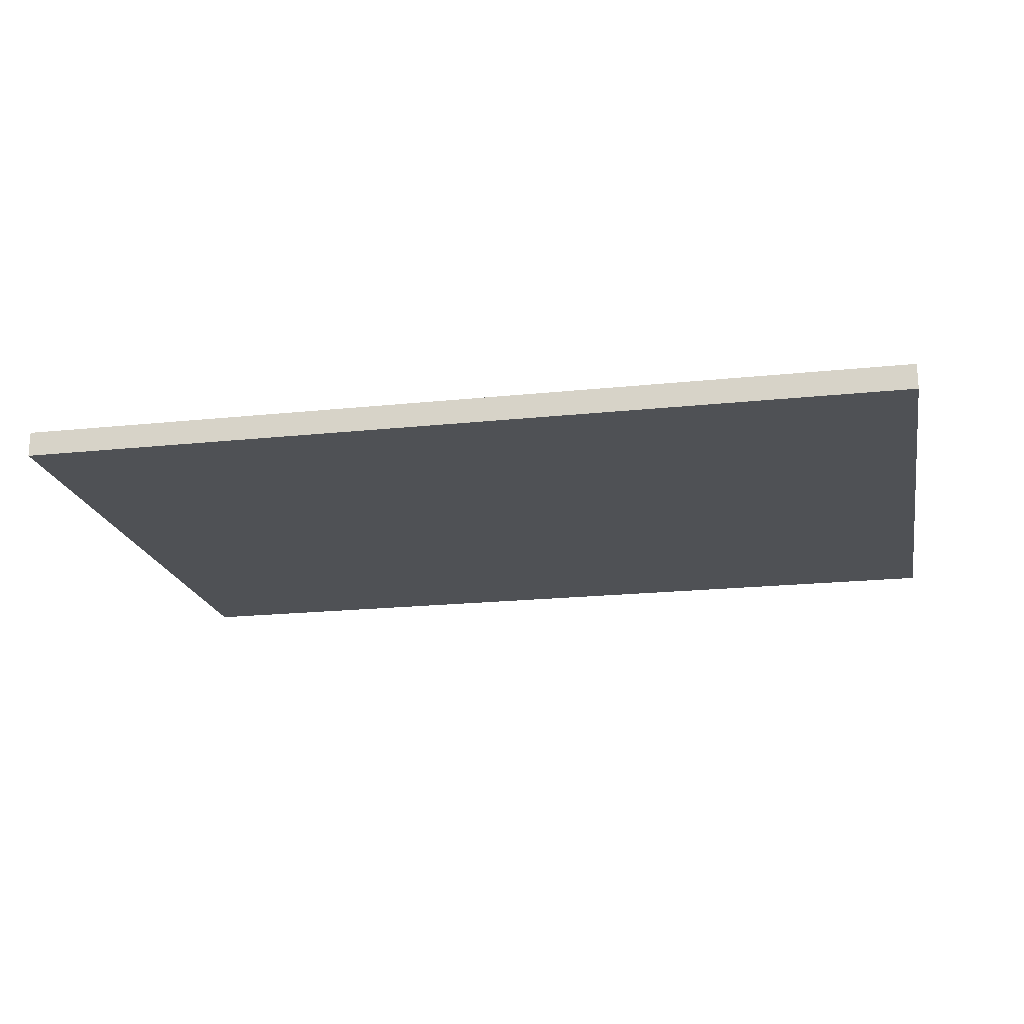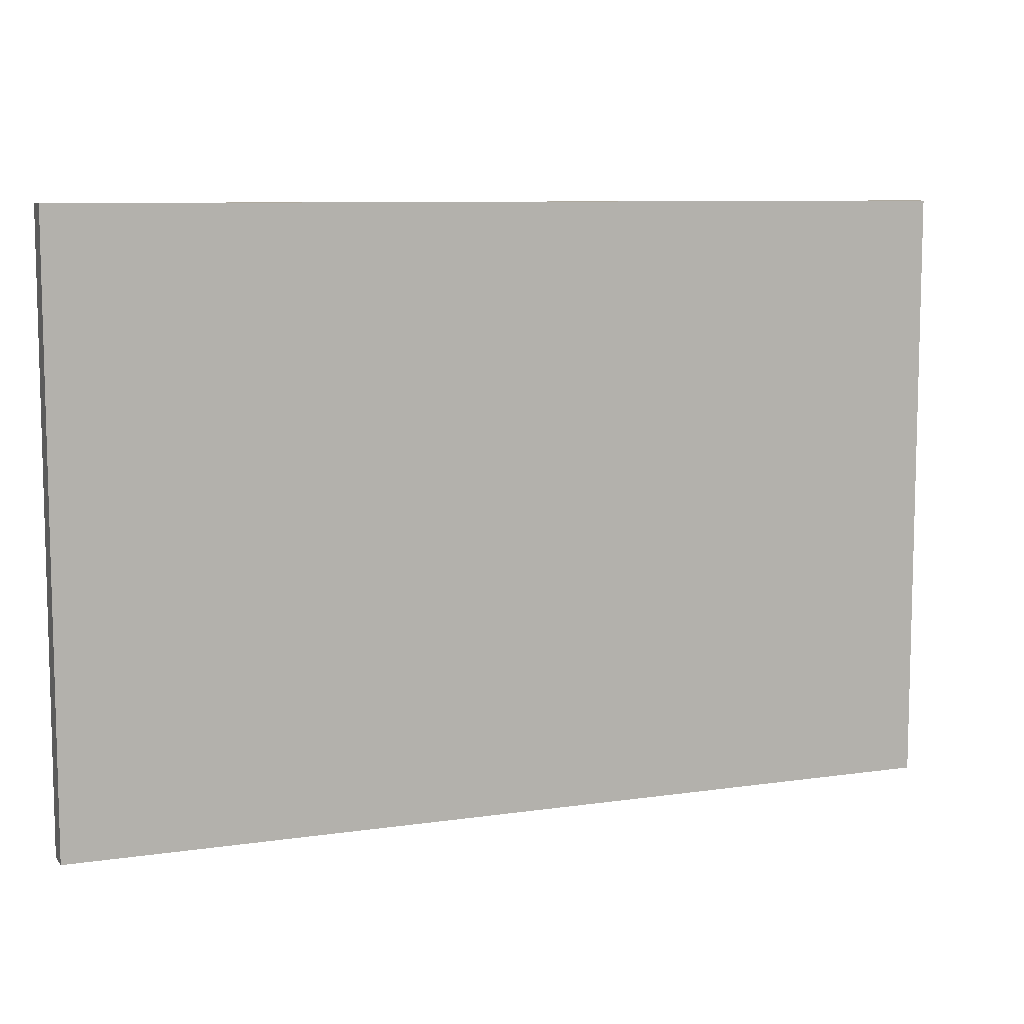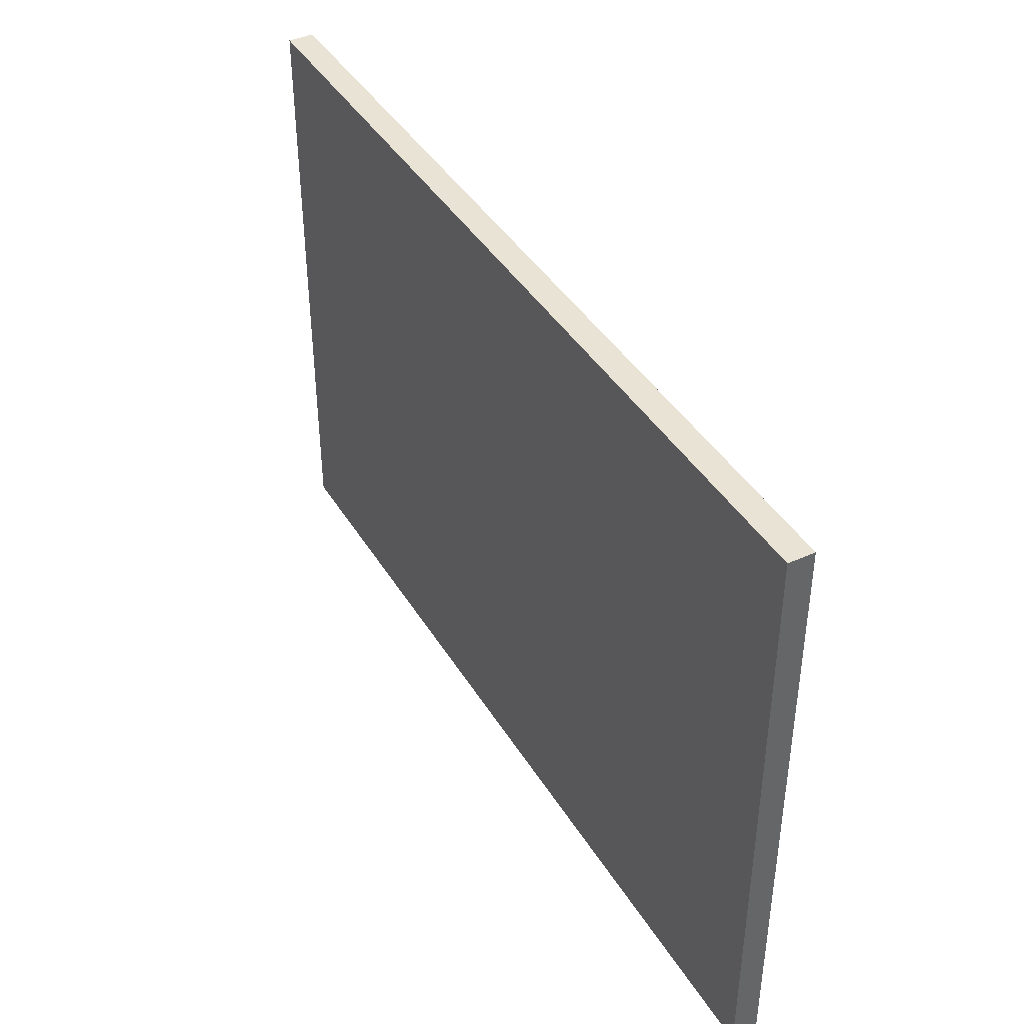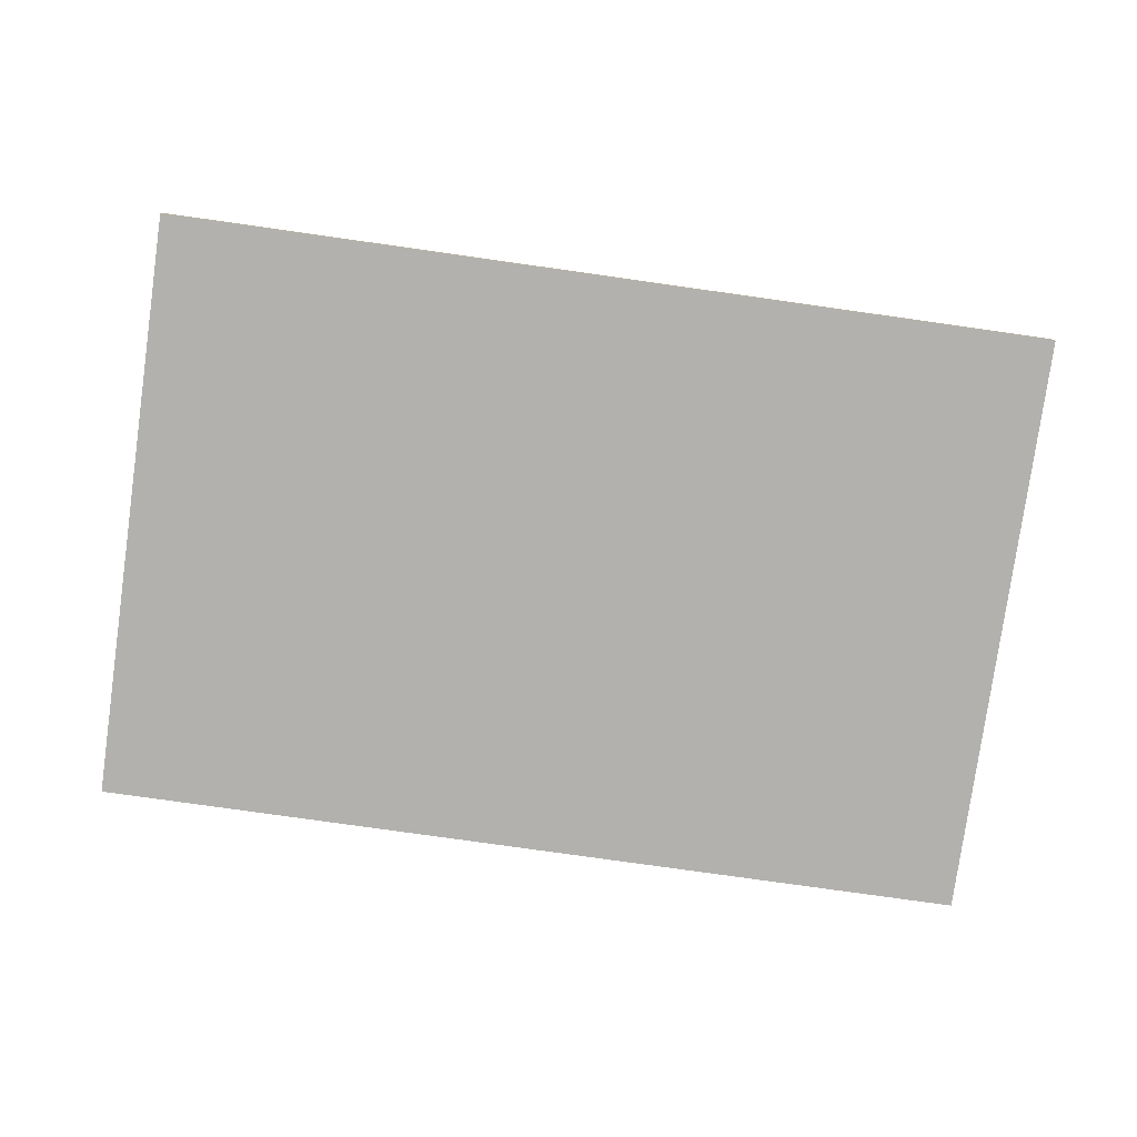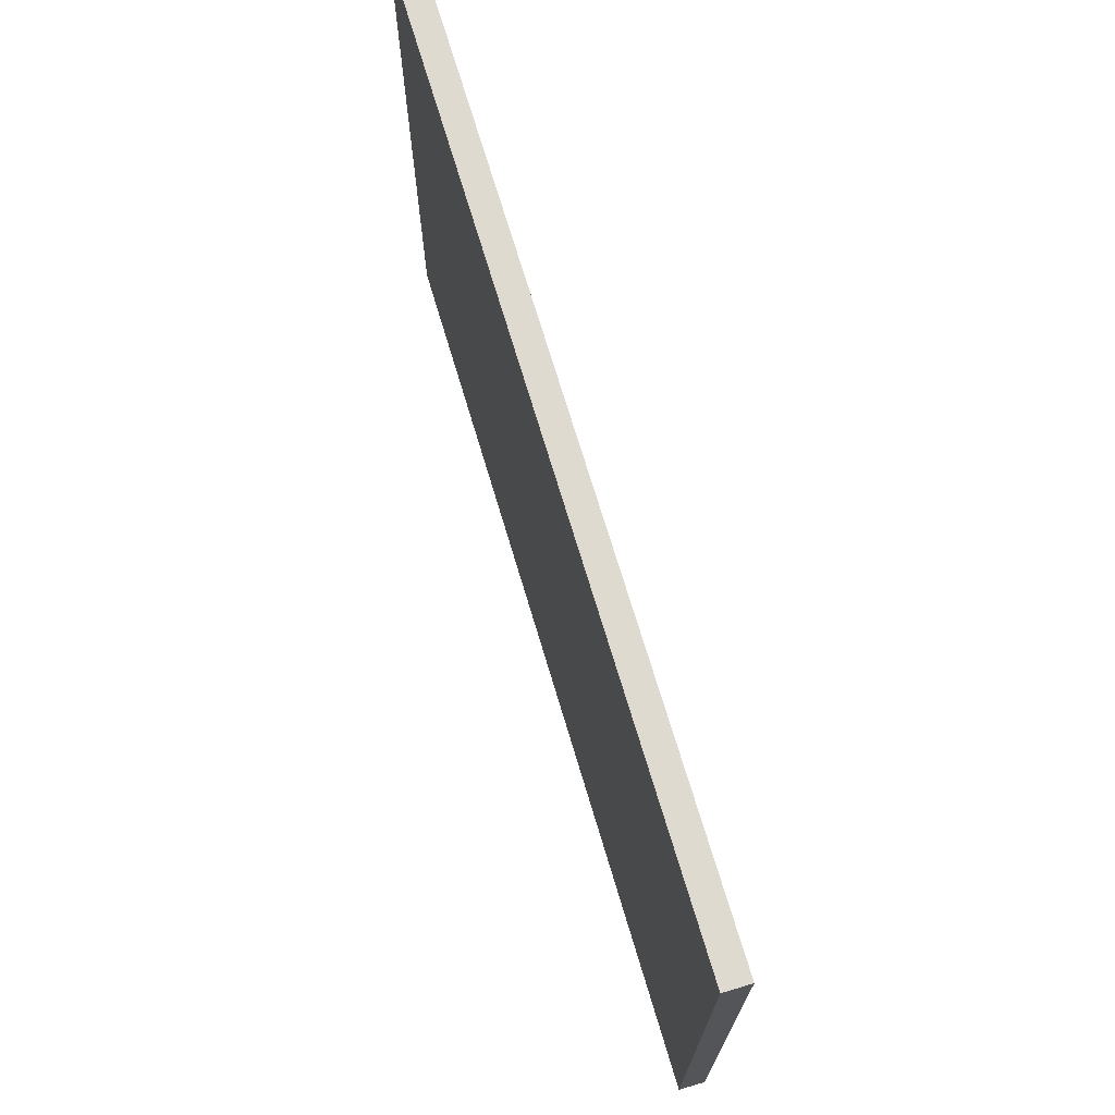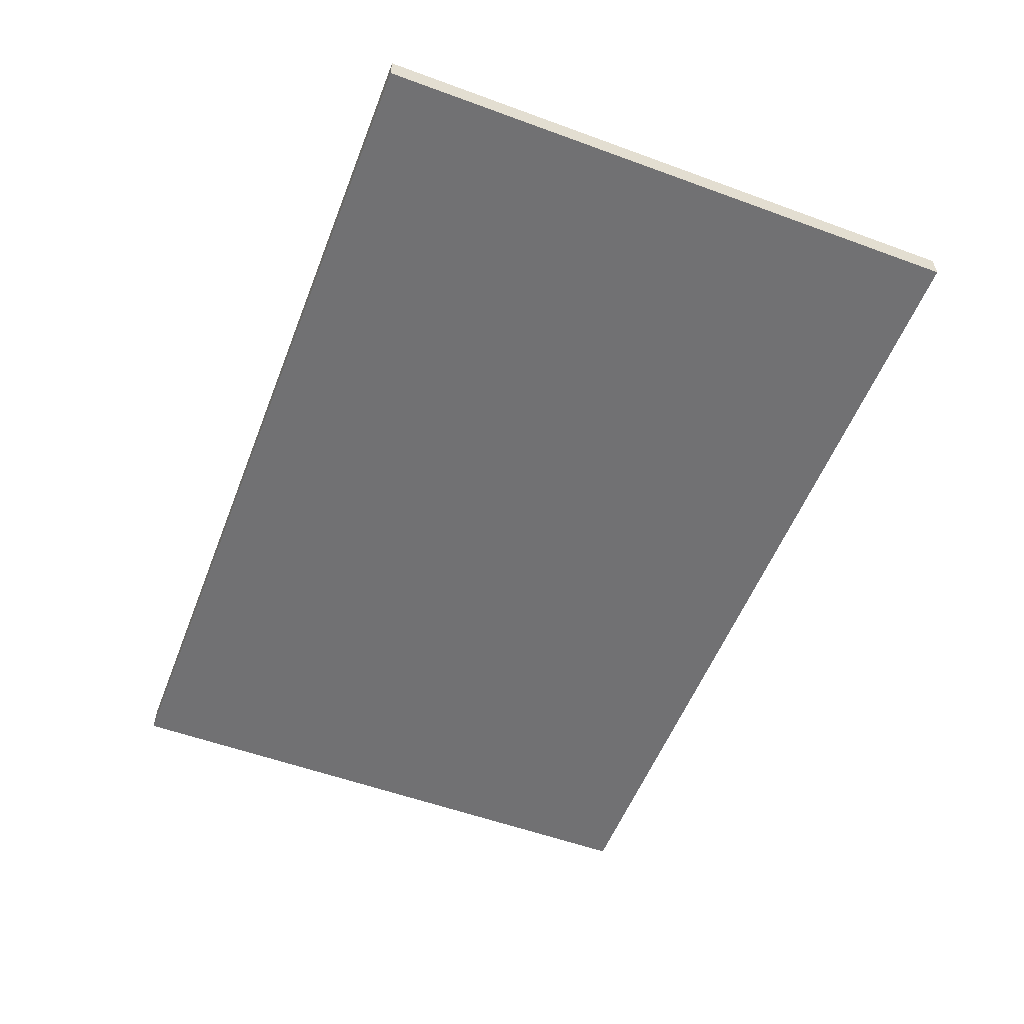
<metadata>
{"format":"obj","ext":"obj","renderer":"f3d","projection":"perspective","resolution":1024,"background":"white","views":[{"elev":-19.7,"azim":-168.9,"up":"+Y"},{"elev":8.7,"azim":158.3,"up":"+Z"},{"elev":41.2,"azim":61.3,"up":"+Z"},{"elev":-79.2,"azim":172.0,"up":"+Y"},{"elev":70.7,"azim":-106.6,"up":"+Z"},{"elev":-55.3,"azim":68.9,"up":"+Y"}]}
</metadata>
<code>
g default
v -1191 0.09706 257.4
v -578.6 0.09706 257.4
v -1191 17.5 257.4
v -578.6 17.5 257.4
v -1191 17.5 -151
v -578.6 17.5 -151
v -1191 0.09706 -151
v -578.6 0.09706 -151
g Bedroom1Floor
f 1 2 4 3
f 3 4 6 5
f 5 6 8 7
f 7 8 2 1
f 2 8 6 4
f 7 1 3 5

</code>
